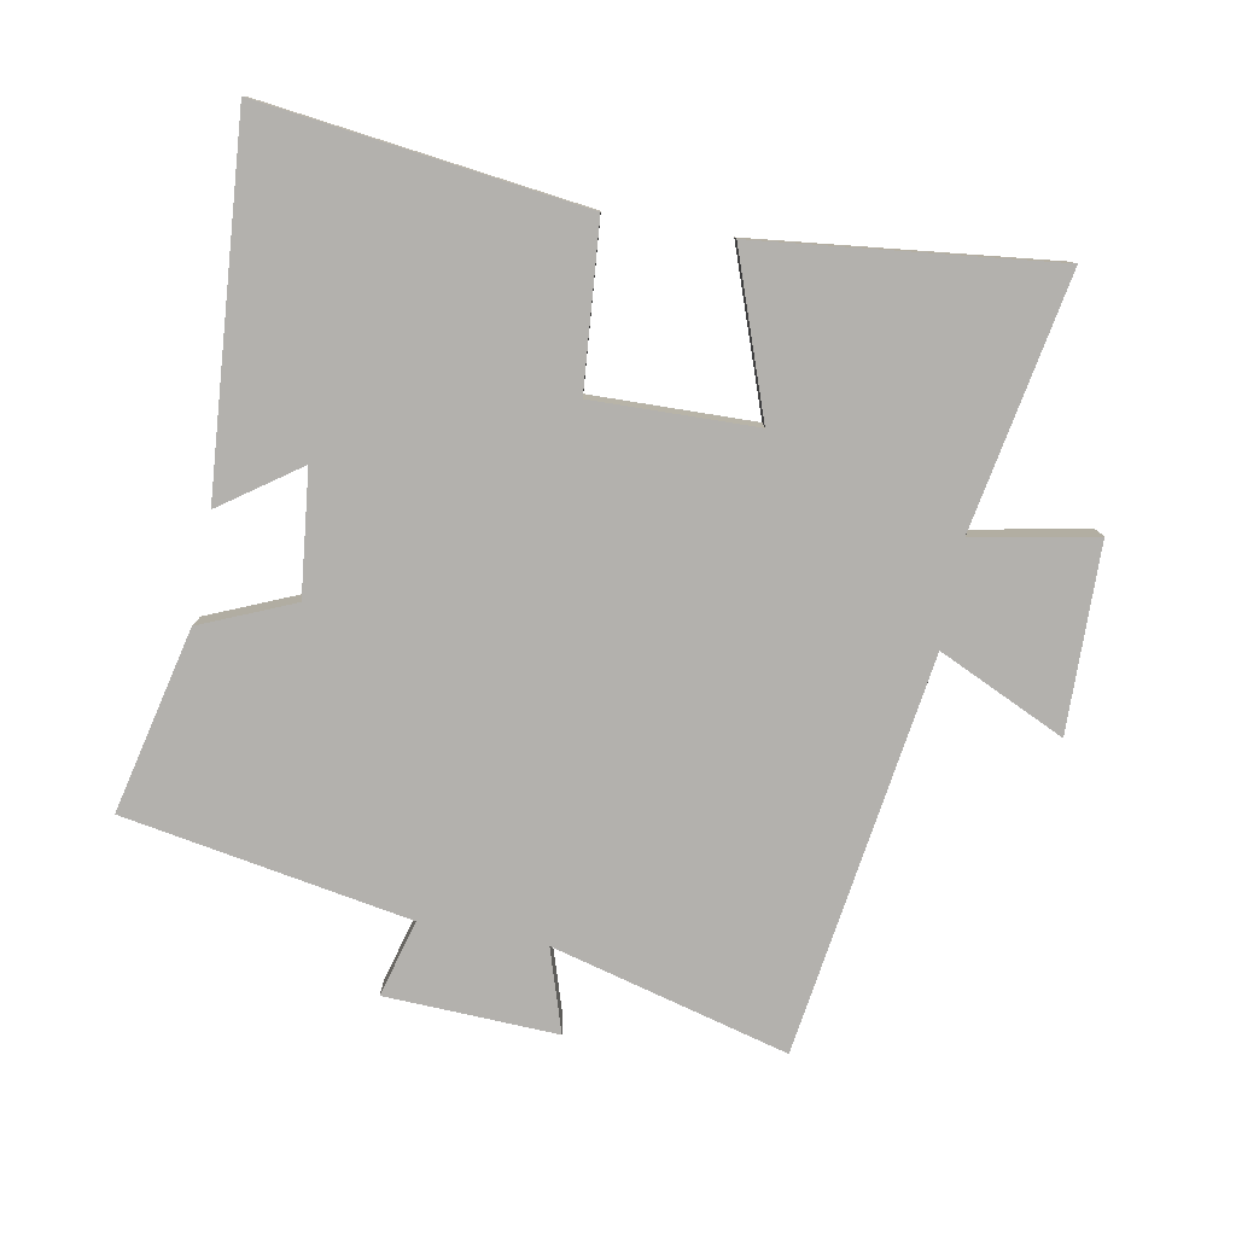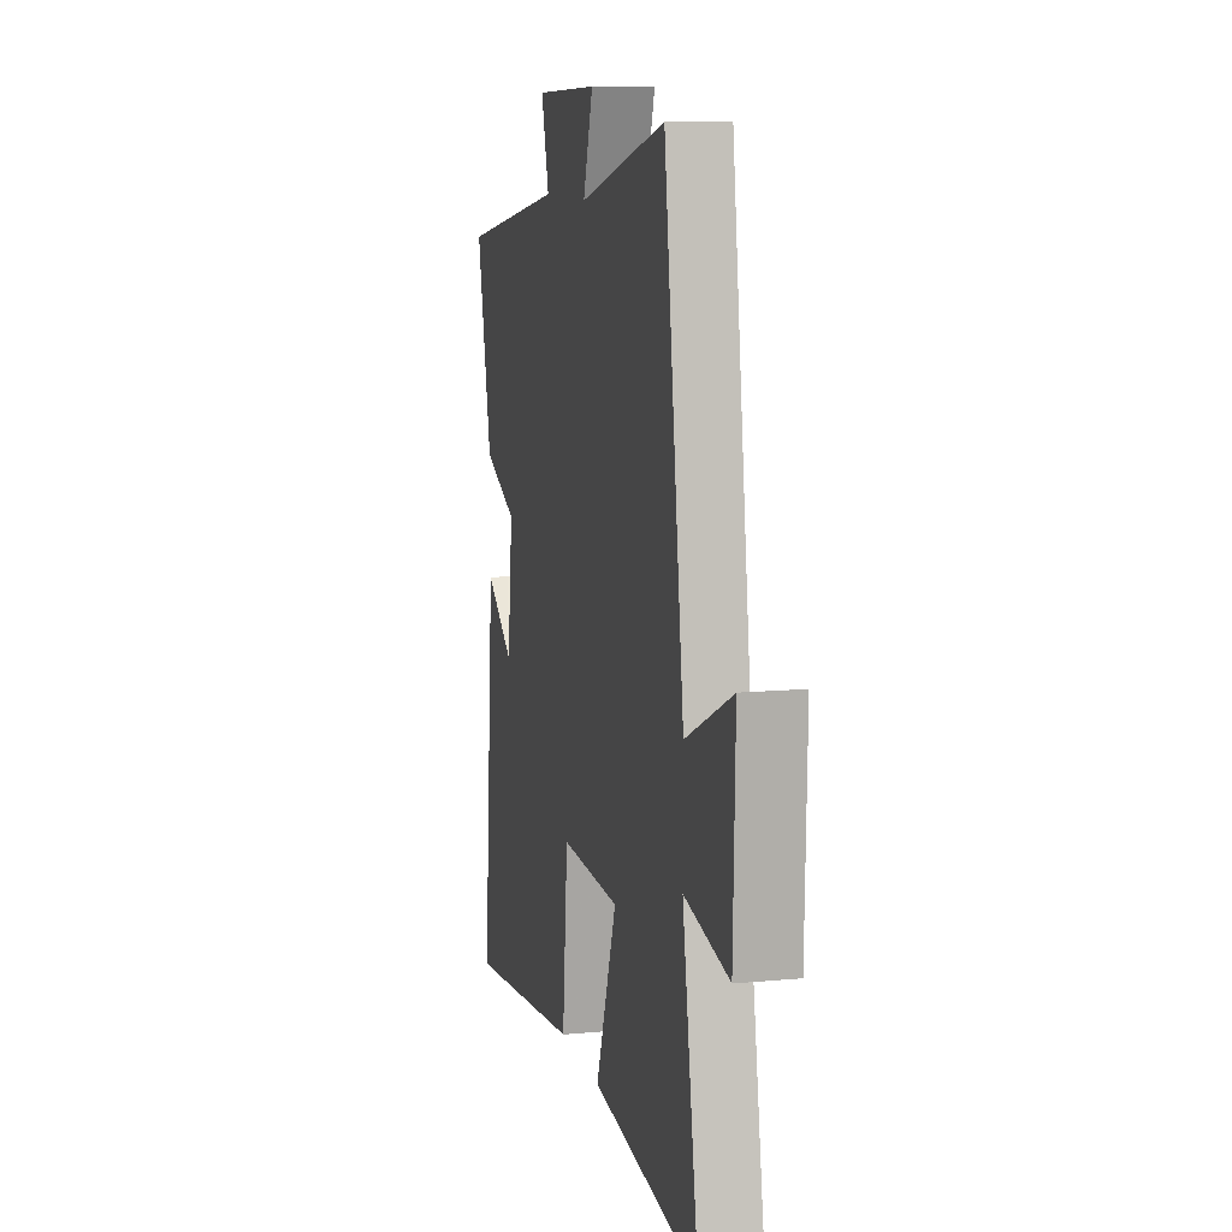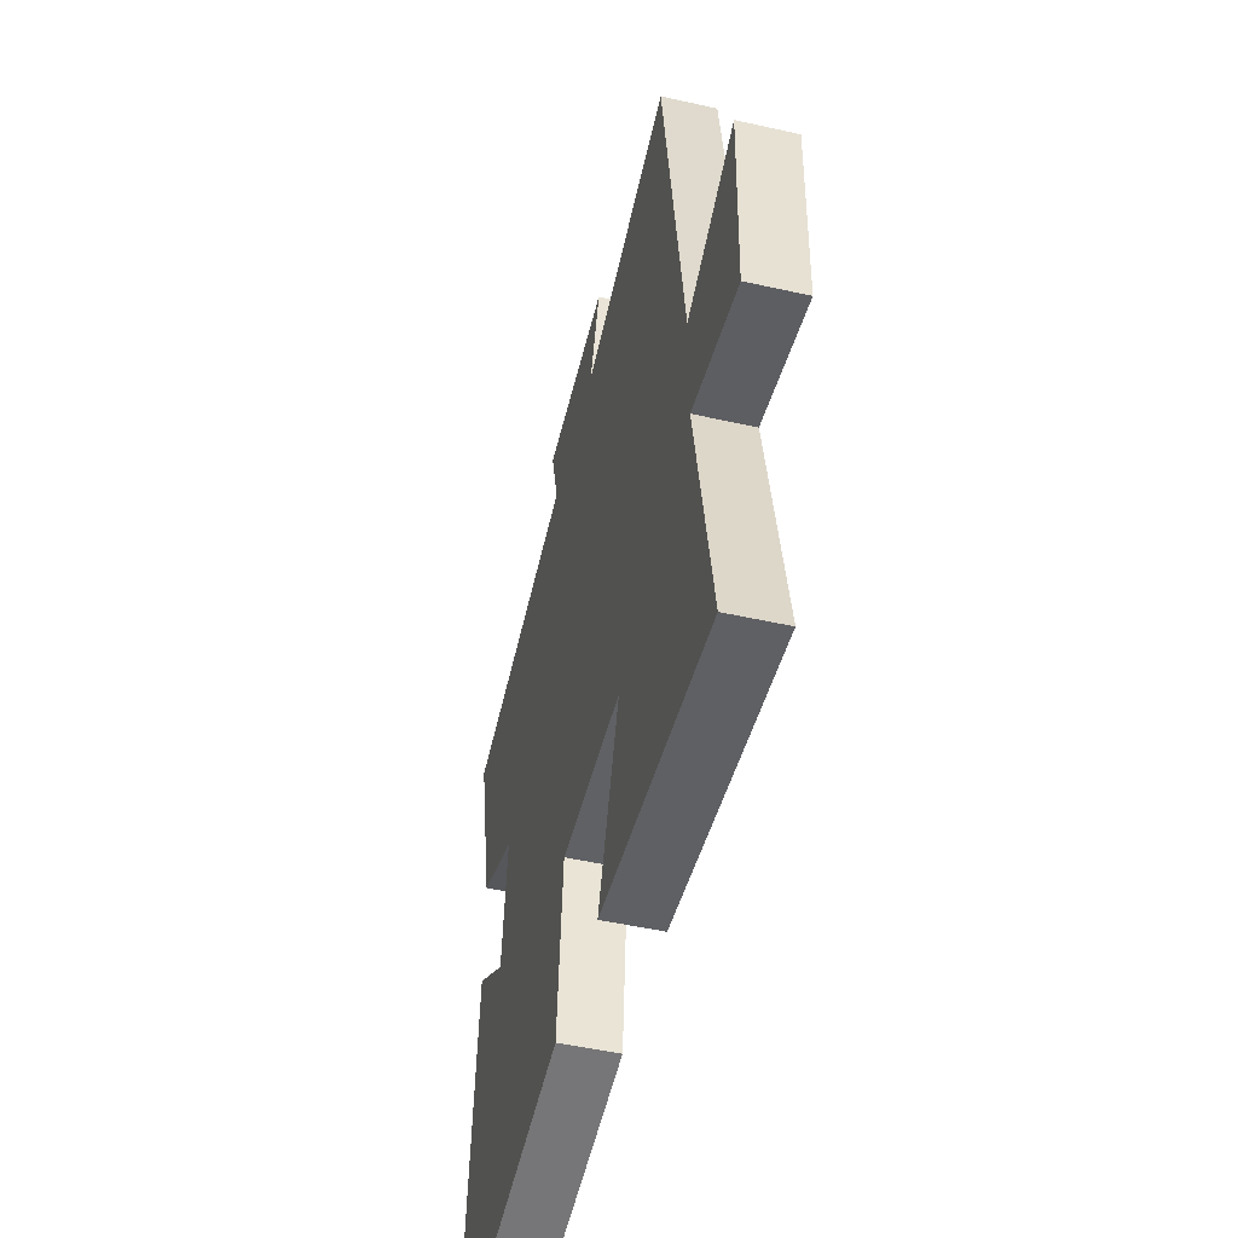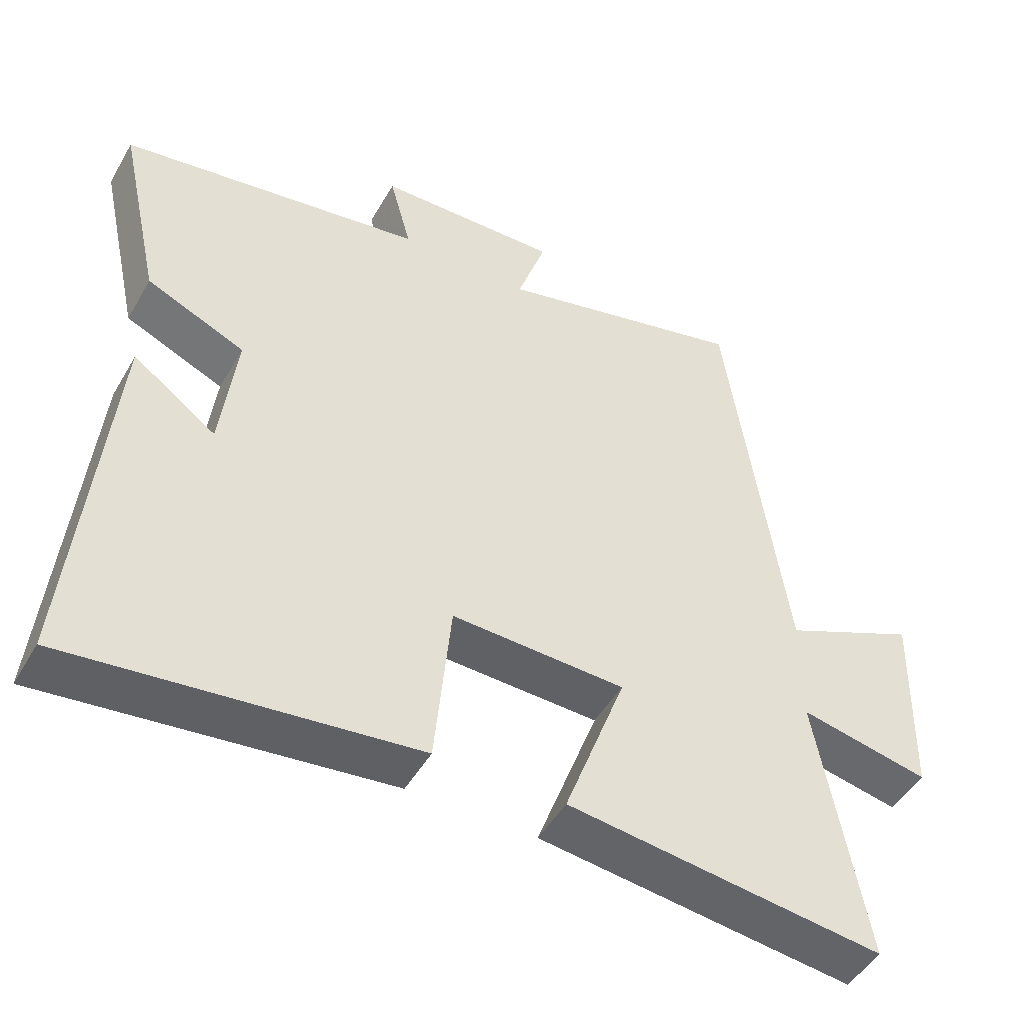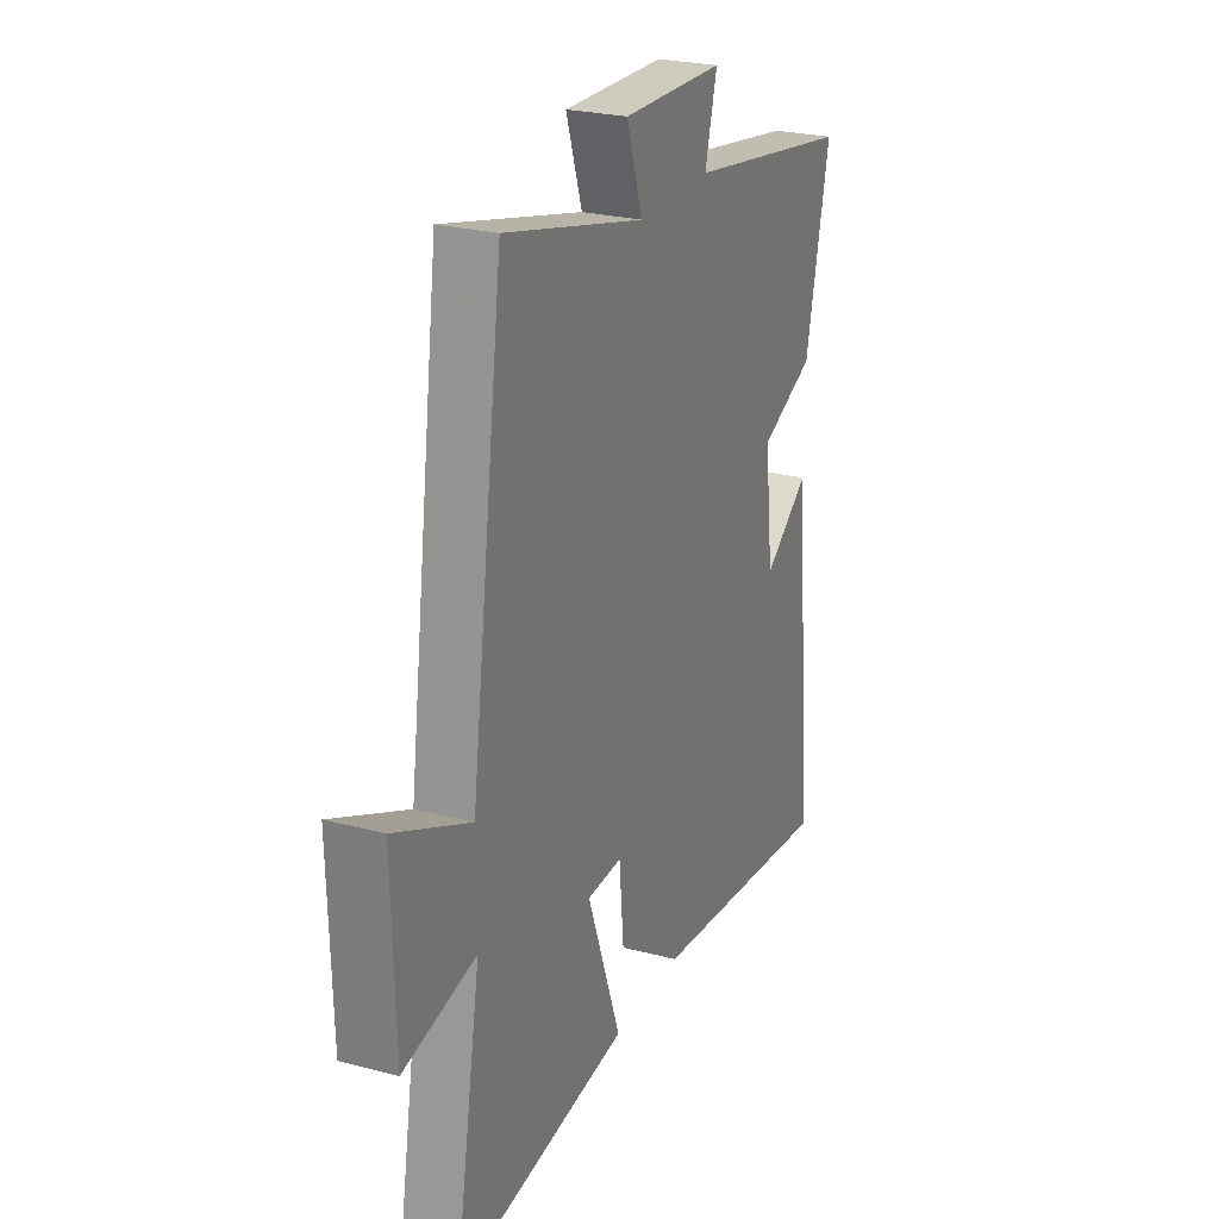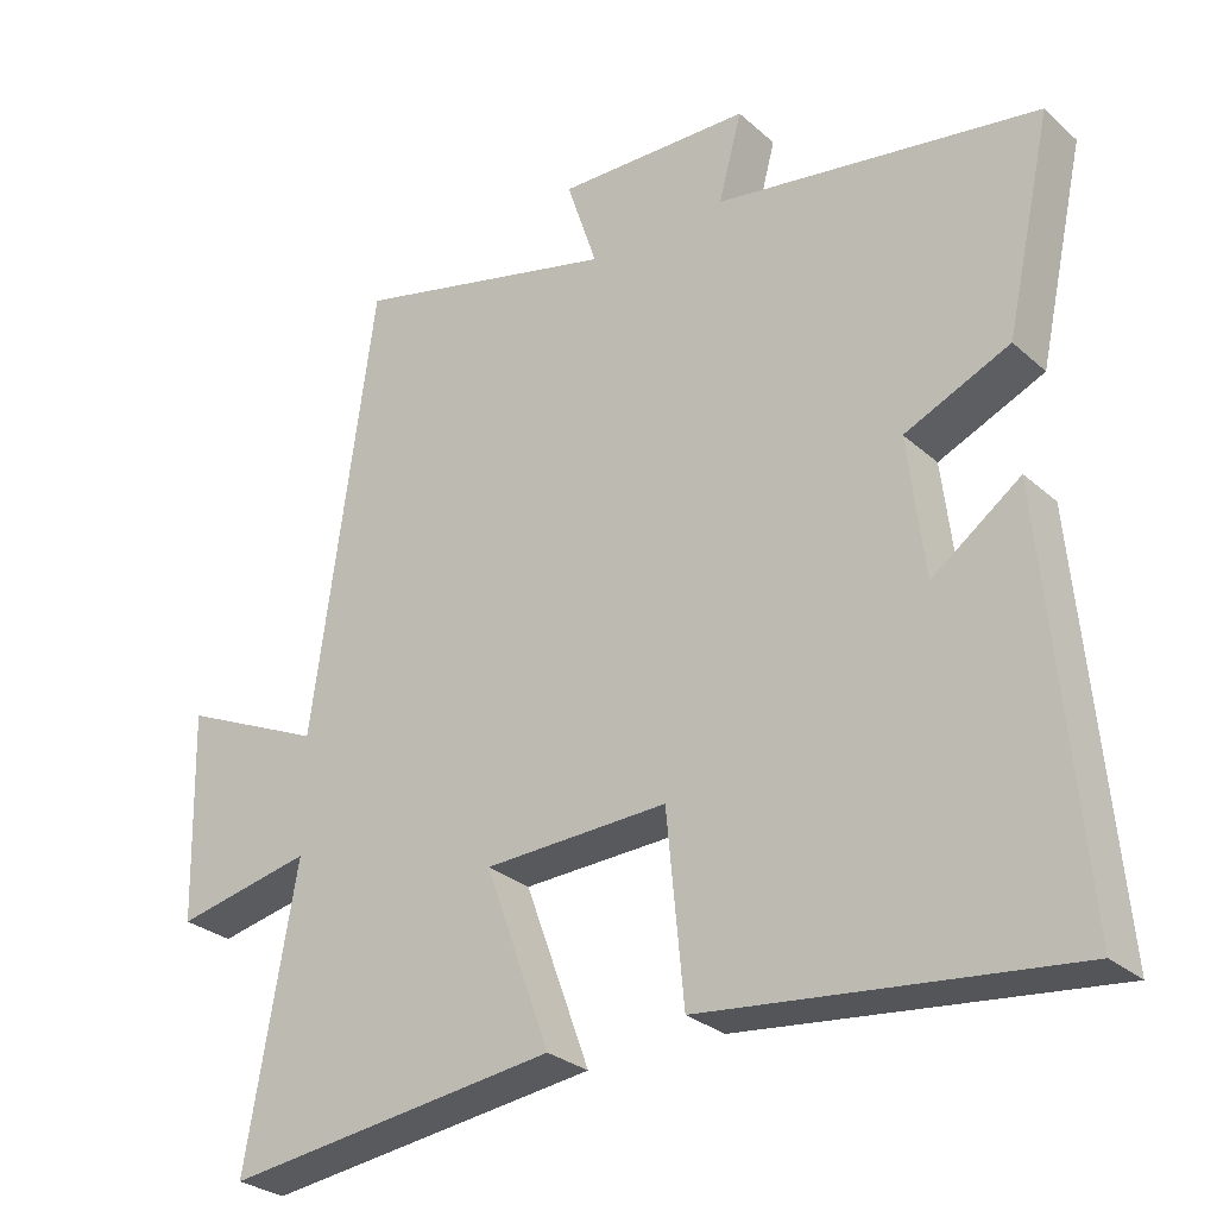
<metadata>
{"format":"obj","ext":"obj","renderer":"f3d","projection":"perspective","resolution":1024,"background":"white","views":[{"elev":-79.2,"azim":169.0,"up":"+Y"},{"elev":10.4,"azim":-103.4,"up":"+Z"},{"elev":-50.3,"azim":-103.8,"up":"+Z"},{"elev":-48.6,"azim":151.0,"up":"+Z"},{"elev":25.2,"azim":-67.0,"up":"+Z"},{"elev":-28.7,"azim":37.8,"up":"+Z"}]}
</metadata>
<code>
v 0.562 0.07 0.428
v 0.5 0.07 0.148
v 0.36 0.07 0.087
v 0.382 0.07 -0.099
v 0.5 0.07 -0.014
v 0.548 0.07 -0.557
v 0.062 0.07 -0.5
v 0.039 0.07 -0.255
v -0.207 0.07 -0.263
v -0.12 0.07 -0.5
v -0.567 0.07 -0.554
v -0.5 0.07 -0.17
v -0.684 0.07 -0.207
v -0.692 0.07 0.075
v -0.5 0.07 -0.012
v -0.417 0.07 0.591
v -0.059 0.07 0.5
v -0.1 0.07 0.624
v 0.16 0.07 0.616
v 0.129 0.07 0.5
v 0.562 0 0.428
v 0.5 0 0.148
v 0.36 0 0.087
v 0.382 0 -0.099
v 0.5 0 -0.014
v 0.548 0 -0.557
v 0.062 0 -0.5
v 0.039 0 -0.255
v -0.207 0 -0.263
v -0.12 0 -0.5
v -0.567 0 -0.554
v -0.5 0 -0.17
v -0.684 0 -0.207
v -0.692 0 0.075
v -0.5 0 -0.012
v -0.417 0 0.591
v -0.059 0 0.5
v -0.1 0 0.624
v 0.16 0 0.616
v 0.129 0 0.5
f 17 18 19 20
f 17 20 1 2
f 15 16 17 2
f 12 13 14 15
f 12 15 2 3
f 9 10 11 12
f 8 9 12 3
f 7 8 3 4
f 4 5 6 7
f 40 39 38 37
f 22 21 40 37
f 22 37 36 35
f 35 34 33 32
f 23 22 35 32
f 32 31 30 29
f 23 32 29 28
f 24 23 28 27
f 27 26 25 24
f 1 21 22 2
f 2 22 23 3
f 3 23 24 4
f 4 24 25 5
f 5 25 26 6
f 6 26 27 7
f 7 27 28 8
f 8 28 29 9
f 9 29 30 10
f 10 30 31 11
f 11 31 32 12
f 12 32 33 13
f 13 33 34 14
f 14 34 35 15
f 15 35 36 16
f 16 36 37 17
f 17 37 38 18
f 18 38 39 19
f 19 39 40 20
f 20 40 21 1

</code>
